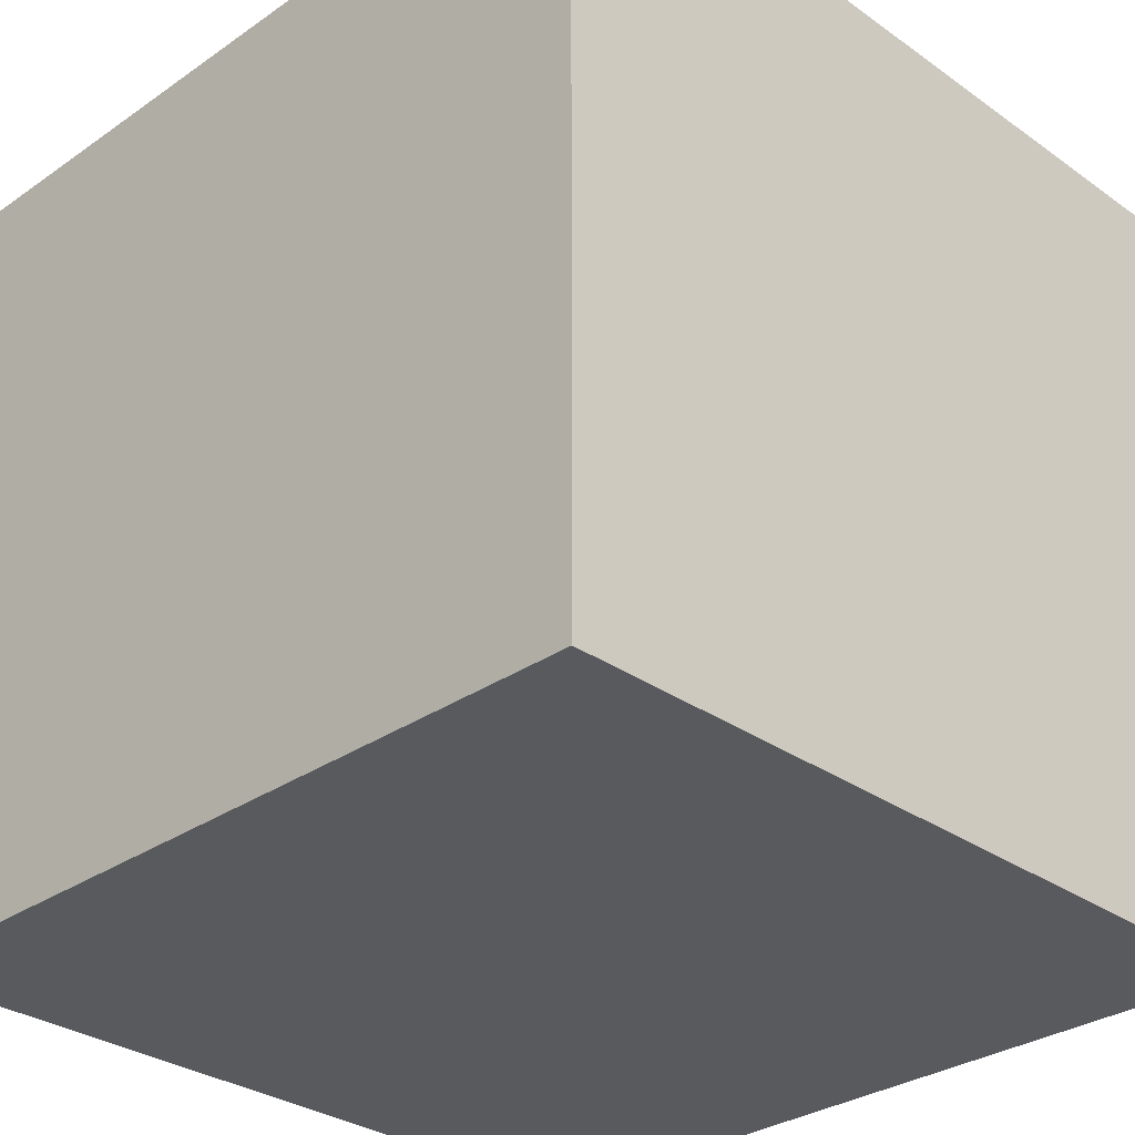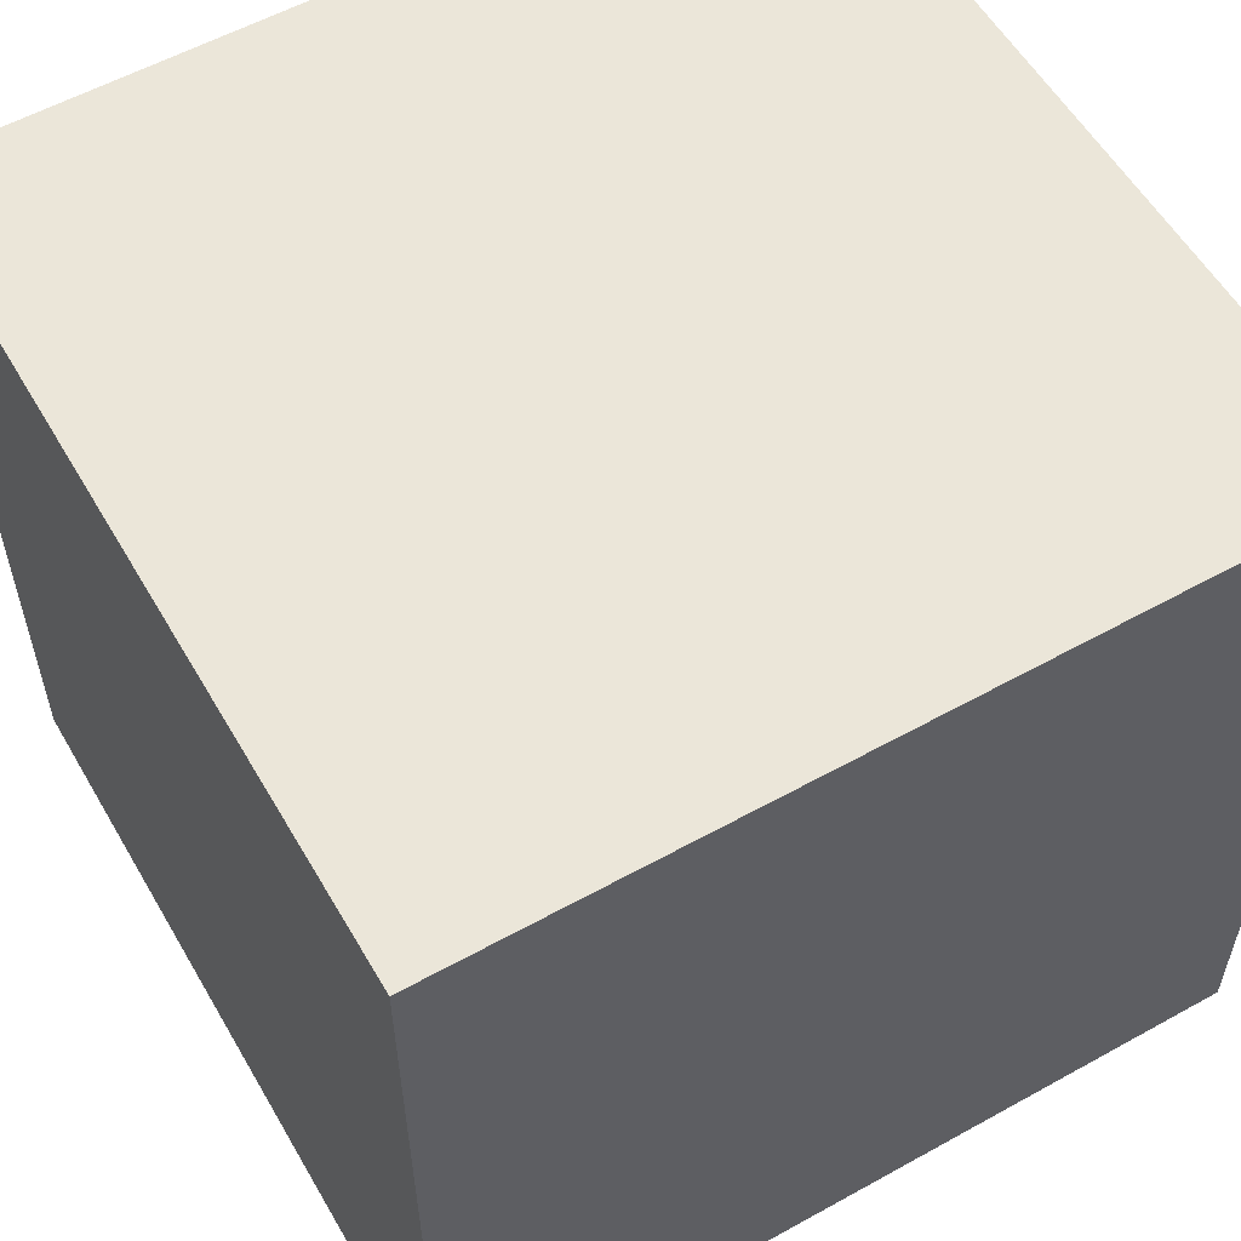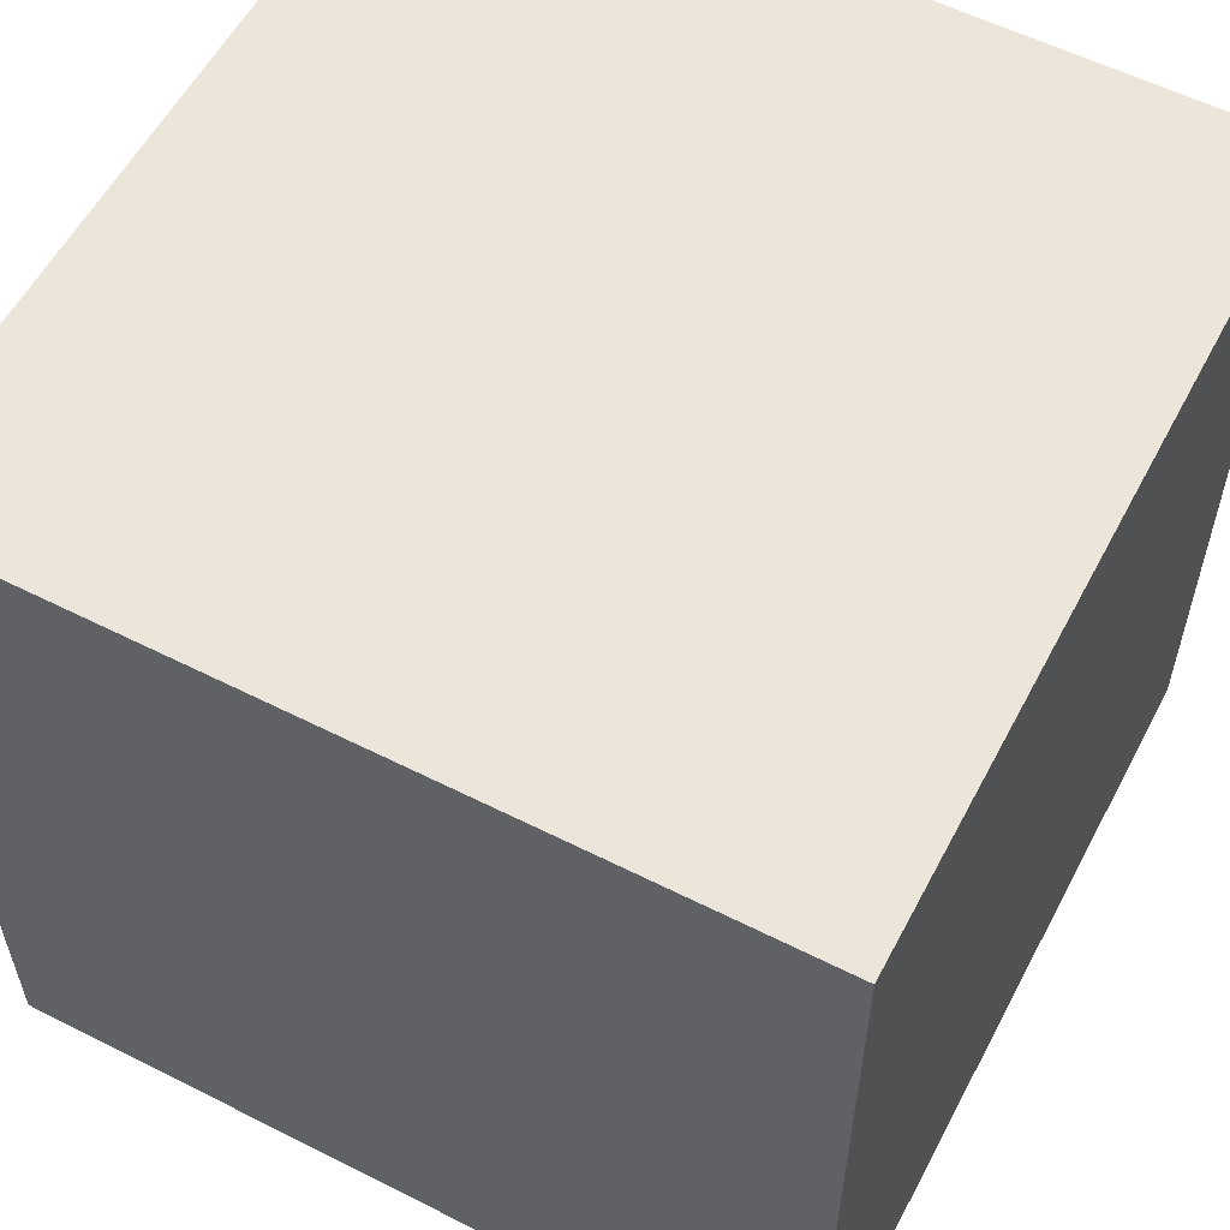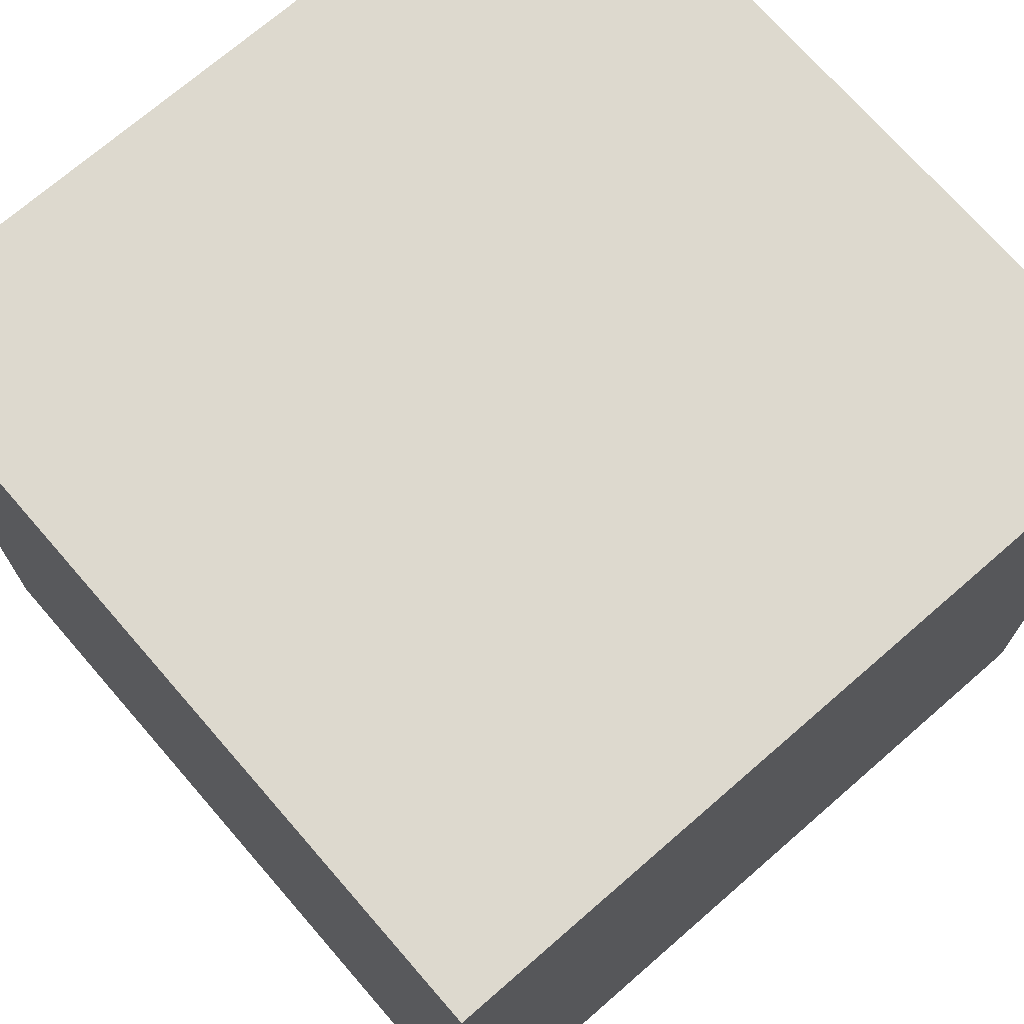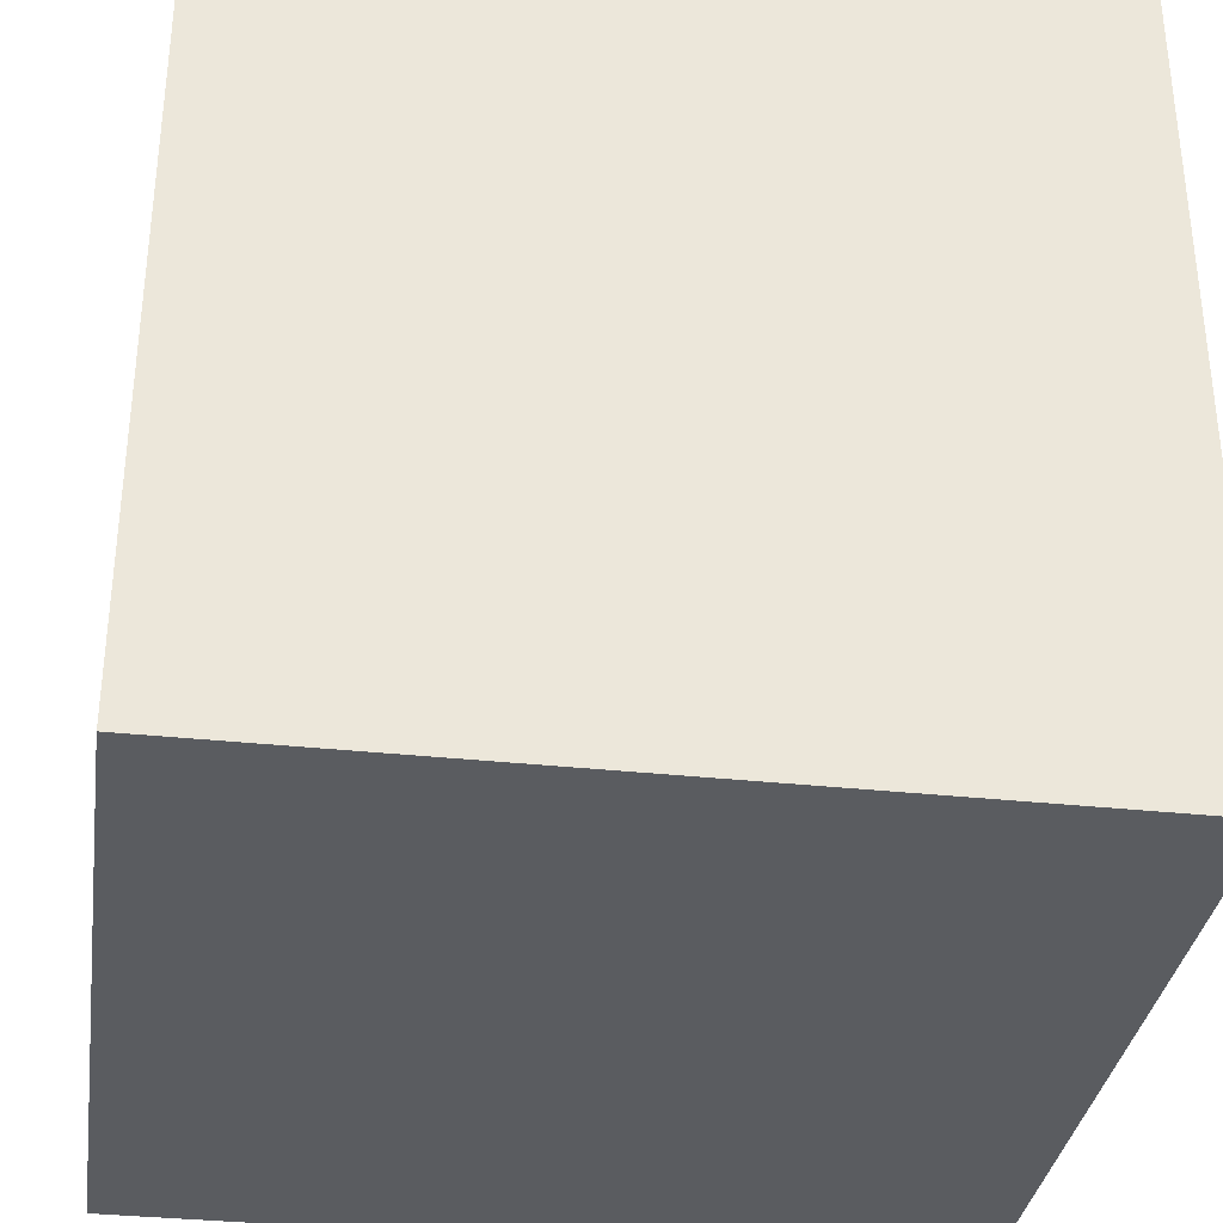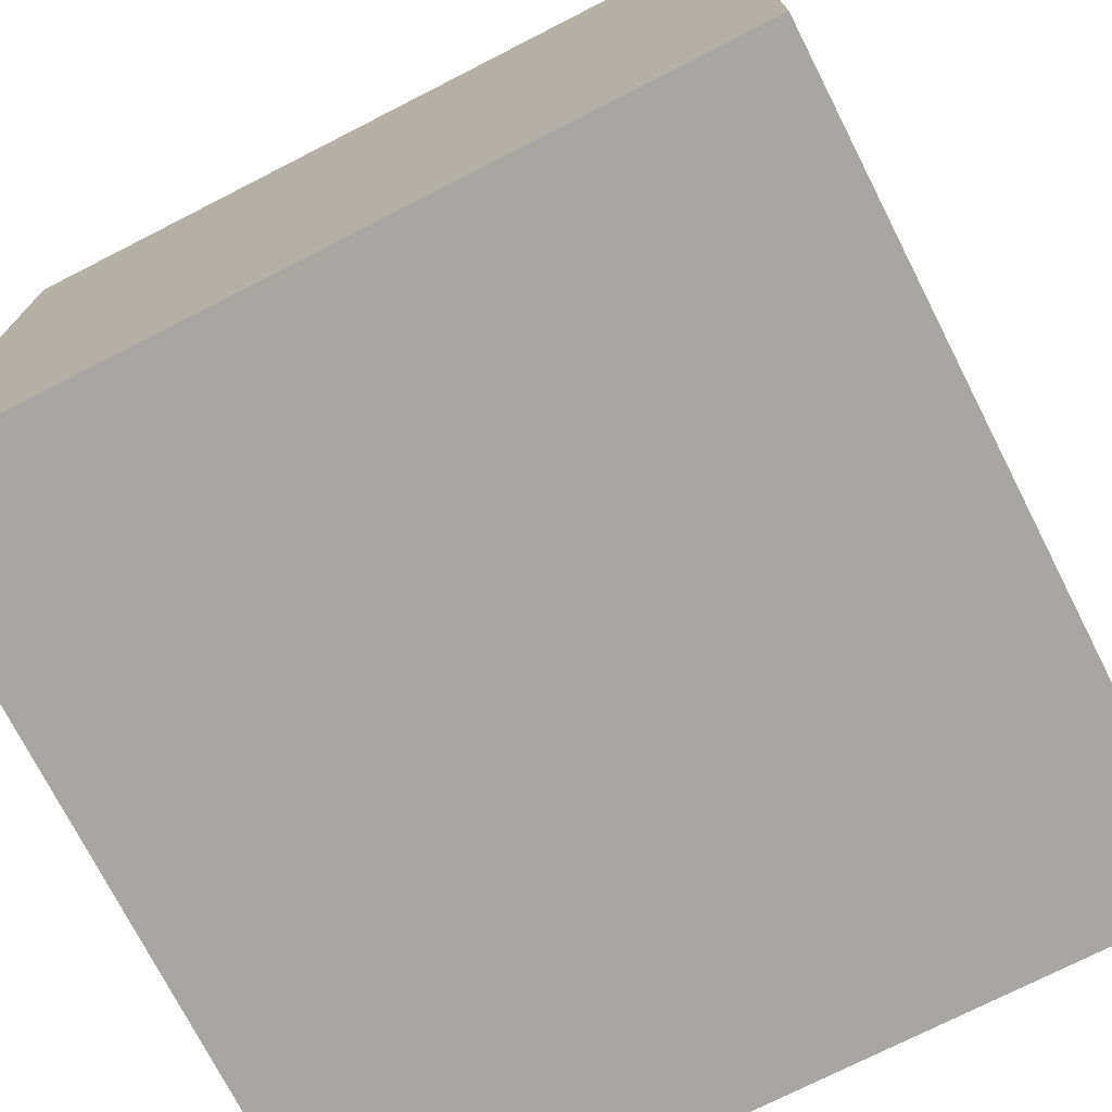
<metadata>
{"format":"obj","ext":"obj","renderer":"f3d","projection":"perspective","resolution":1024,"background":"white","views":[{"elev":-30.8,"azim":-135.3,"up":"+Y"},{"elev":57.0,"azim":150.0,"up":"+Z"},{"elev":57.3,"azim":-62.3,"up":"+Z"},{"elev":71.7,"azim":-41.0,"up":"+Z"},{"elev":-34.0,"azim":-8.3,"up":"+Z"},{"elev":-74.0,"azim":-63.0,"up":"+Z"}]}
</metadata>
<code>
v 0.1016 0.01316 0.0254
v 0.1016 0.006829 0.0254
v 0.1016 0.01316 0.01905
v 0.09525 0.01316 0.01905
v 0.09525 0.01316 0.0254
v 0.09525 0.006829 0.01905
v 0.1016 0.006829 0.01905
v 0.09525 0.006829 0.0254
f 1 2 3
f 1 3 4
f 5 2 1
f 5 1 4
f 6 4 3
f 6 5 4
f 7 6 3
f 7 3 2
f 8 2 5
f 8 5 6
f 8 7 2
f 8 6 7

</code>
